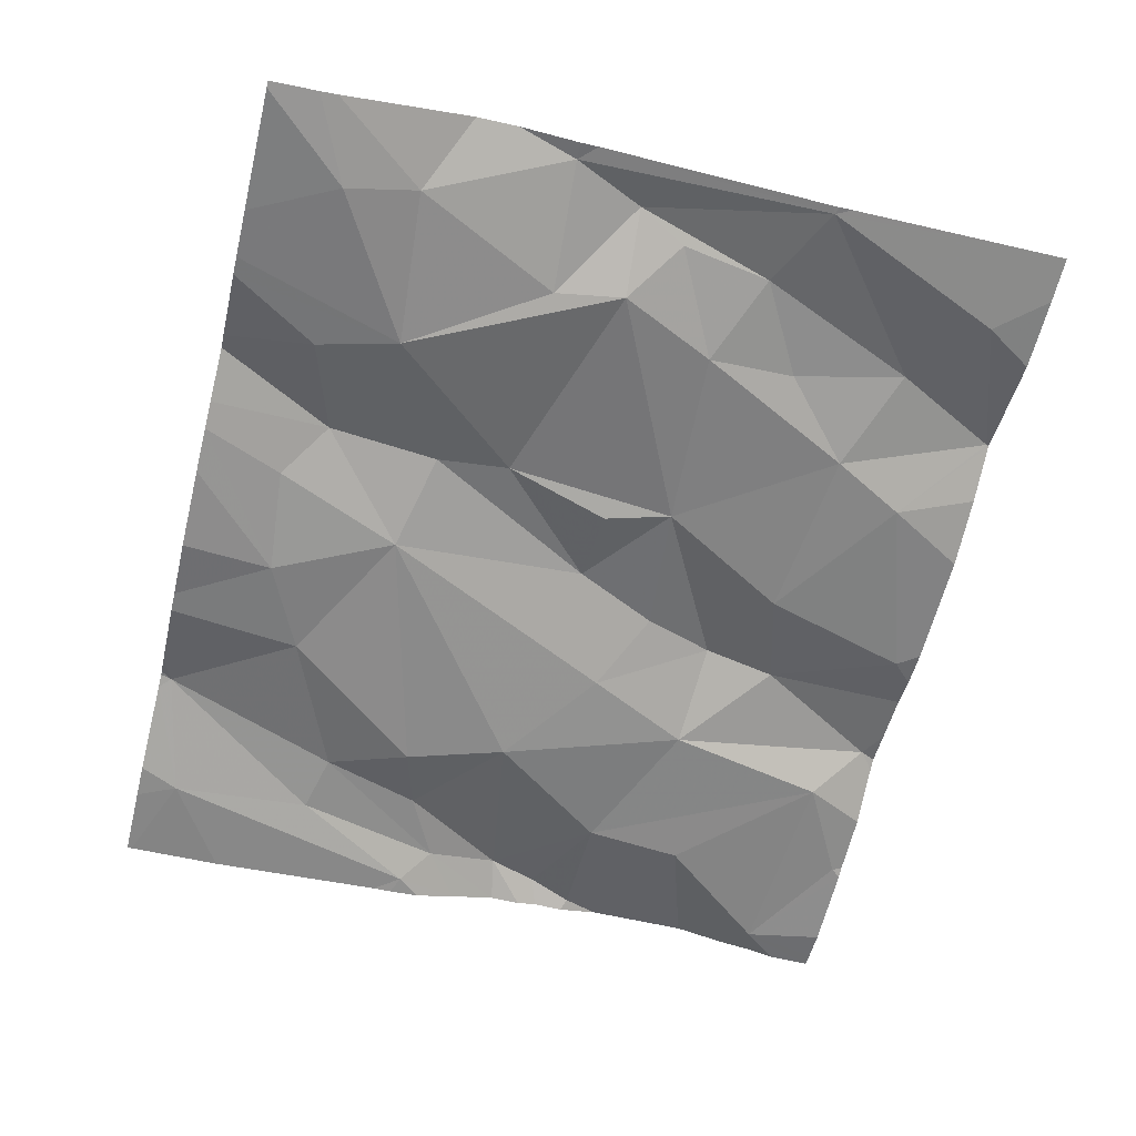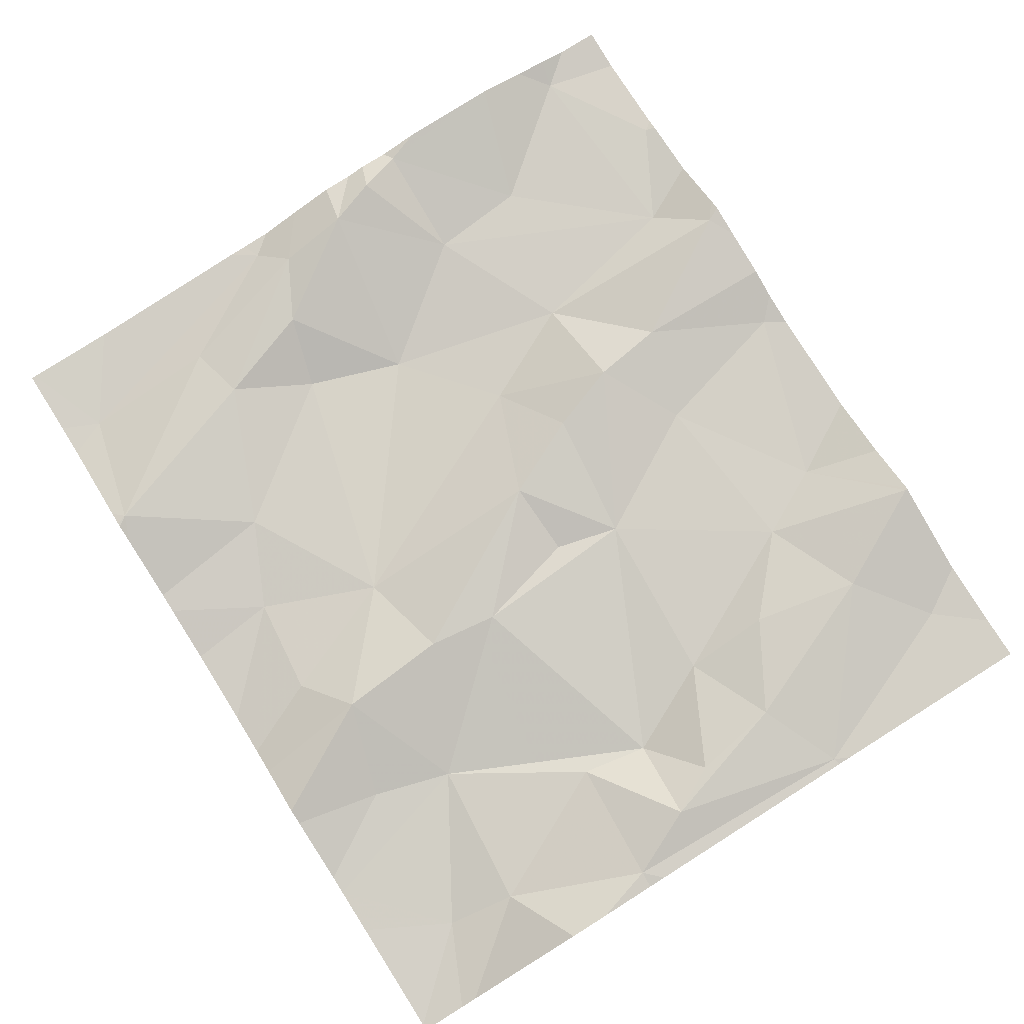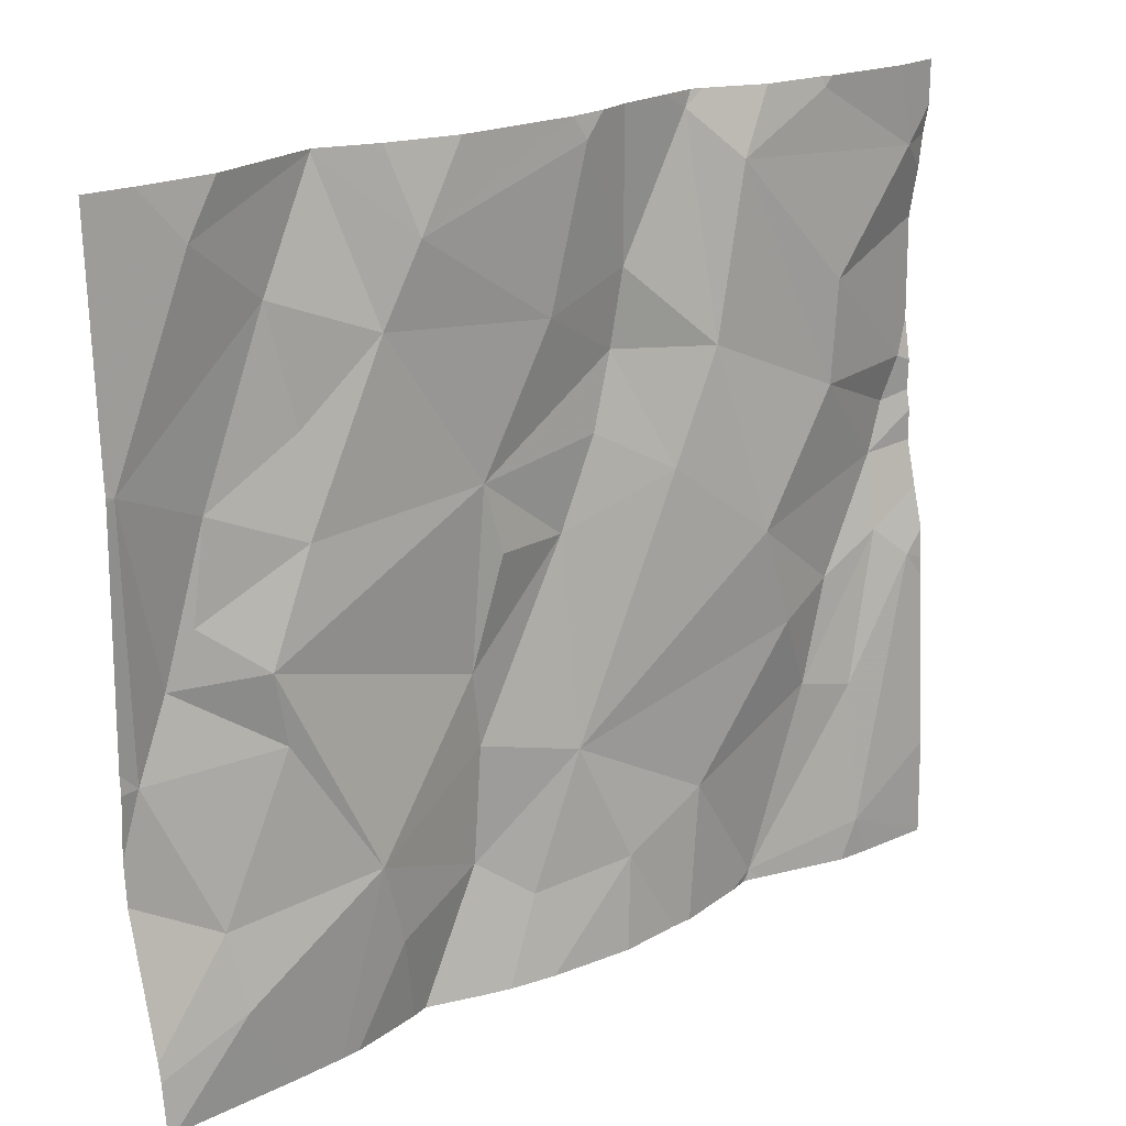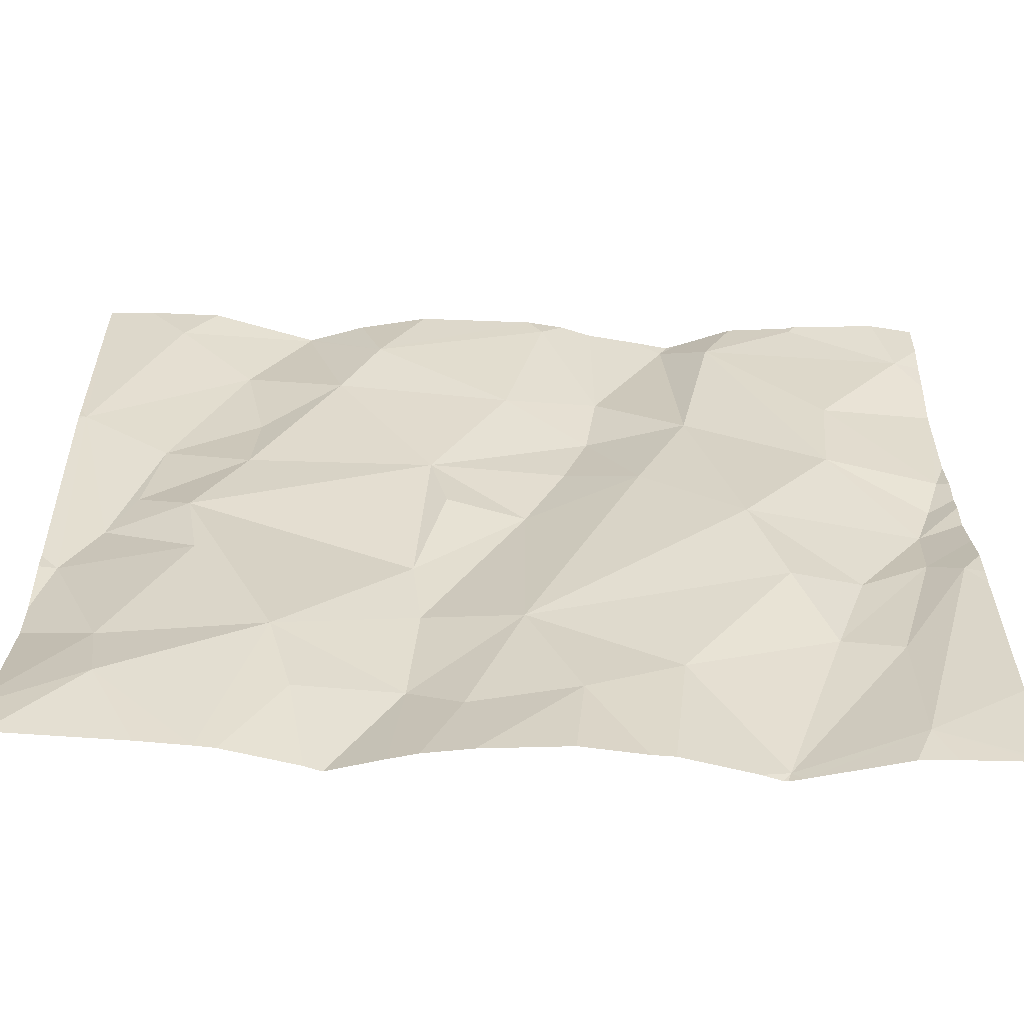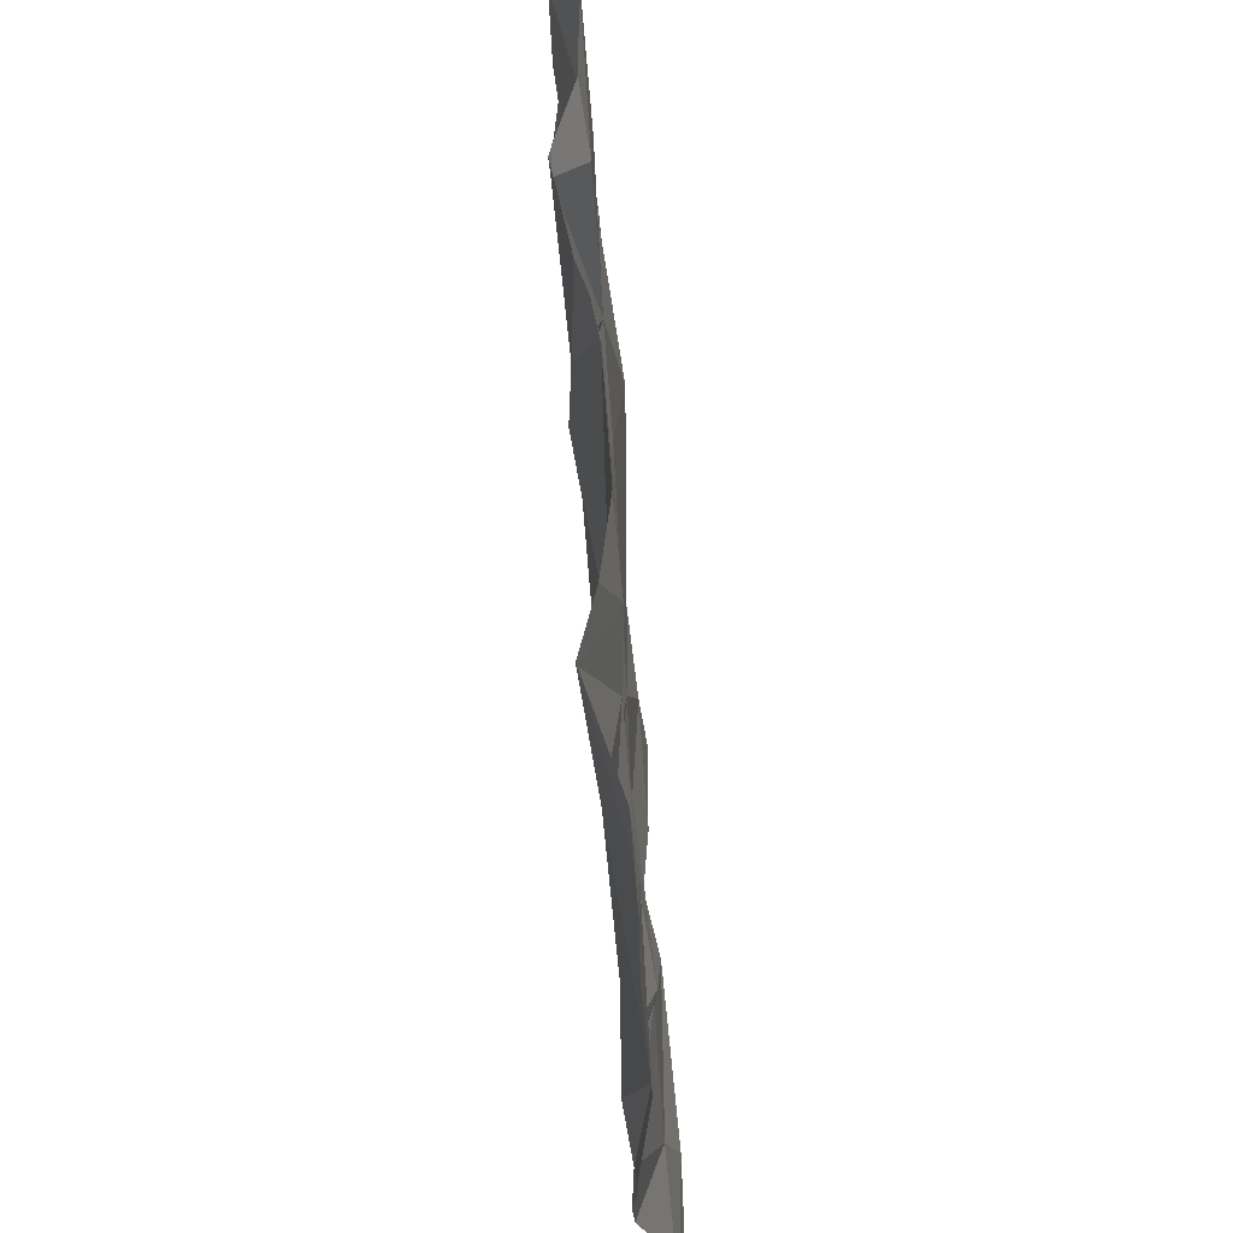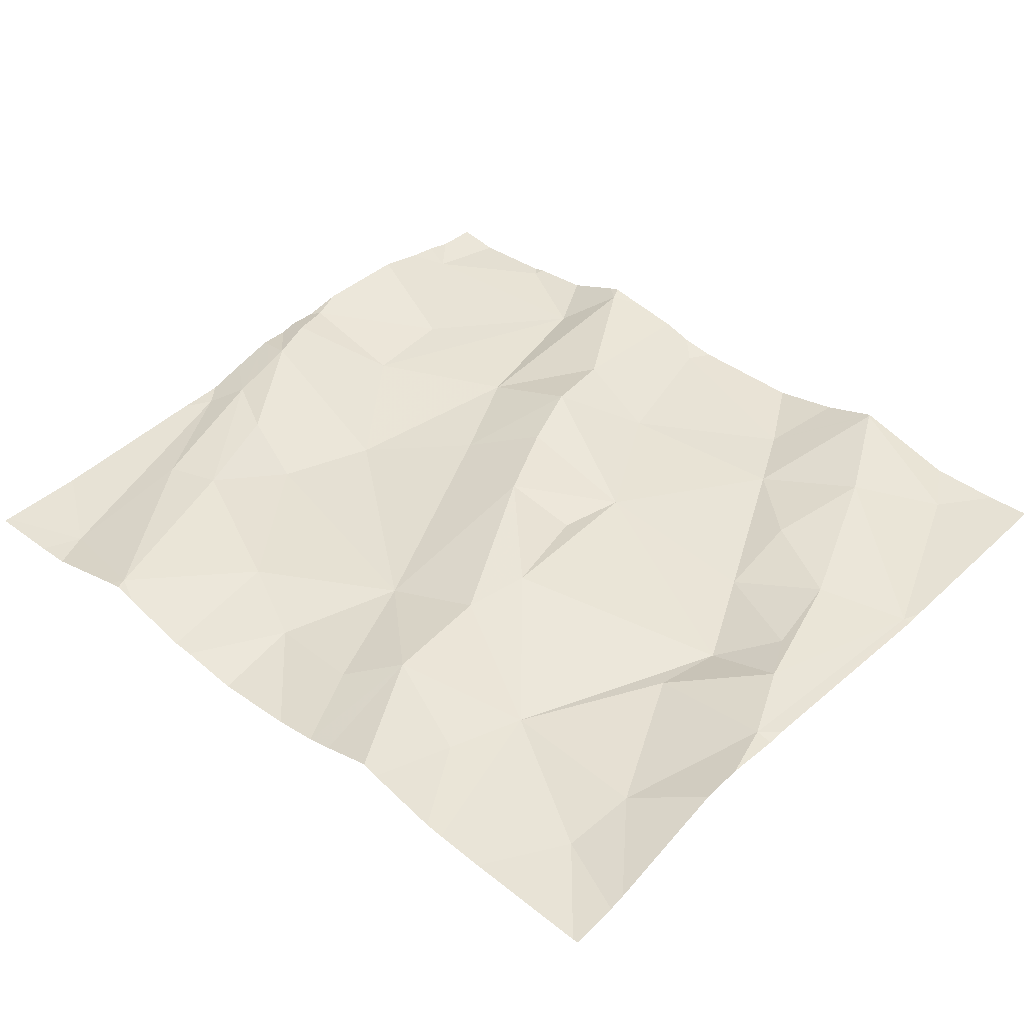
<metadata>
{"format":"obj","ext":"obj","renderer":"f3d","projection":"perspective","resolution":1024,"background":"white","views":[{"elev":-62.9,"azim":76.2,"up":"+Z"},{"elev":78.9,"azim":57.8,"up":"+Z"},{"elev":21.3,"azim":142.6,"up":"+Y"},{"elev":-56.1,"azim":179.2,"up":"+Y"},{"elev":64.0,"azim":87.5,"up":"+Y"},{"elev":39.5,"azim":42.4,"up":"+Z"}]}
</metadata>
<code>
v -88.28 289.3 501.1
v -88.28 289.3 501.1
v -88.28 289.4 501.1
v -88.28 289.6 501.1
v -88.28 289.6 501.1
v -88.28 289.5 501.1
v -88.25 289.6 501.1
v -88.28 289.5 501.1
v -88.27 289.3 501.1
v -88.14 289.4 501.1
v -88.28 289.3 501.1
v -88.25 289.3 501.1
v -88.28 289.2 501.1
v -88.23 289.2 501.1
v -88.28 289.1 501.1
v -88.28 289.1 501.1
v -88.28 288.8 501.1
v -88.26 289.1 501.1
v -88.28 288.7 501.1
v -88.12 289.7 501.1
v -88.17 288.8 501.1
v -87.77 289.7 501.1
v -88.28 289.2 501.1
v -88.28 289.1 501.1
v -88.22 289.1 501.1
v -87.85 289.7 501.1
v -88.26 289.7 501.1
v -88.04 289.7 501.1
v -87.81 289.7 501.1
v -87.89 289.3 501.1
v -87.76 289.2 501.1
v -87.76 289 501.1
v -87.63 288.9 501.1
v -87.69 288.8 501.1
v -88.02 289.2 501.1
v -88.06 289.1 501.1
v -88.14 289.1 501.1
v -88.11 289.7 501.1
v -88.28 288.7 501.1
v -87.26 289.7 501.1
v -88.28 288.7 501.1
v -87.31 289.6 501.1
v -88.04 288.7 501.1
v -87.42 289.3 501.1
v -87.43 289.4 501.1
v -87.32 289.3 501.1
v -87.3 289.2 501.1
v -88.1 289 501.1
v -87.93 288.9 501.1
v -88.13 289.3 501.1
v -87.54 289.7 501.1
v -88.03 288.7 501.1
v -88.23 289.7 501.1
v -87.66 289.2 501.1
v -87.64 289.3 501.1
v -87.82 288.8 501.1
v -87.27 289.2 501.1
v -87.37 289.2 501.1
v -87.29 288.9 501.1
v -87.91 288.7 501.1
v -88.02 288.7 501.1
v -87.63 289.1 501.1
v -87.64 289 501.1
v -87.31 288.8 501.1
v -87.23 289.1 501.1
v -87.51 288.8 501.1
v -87.48 288.9 501.1
v -87.38 289.1 501.1
v -87.99 288.7 501.1
v -87.62 288.7 501.1
v -87.21 289.4 501.1
v -88.17 288.9 501.1
v -87.65 288.7 501.1
v -87.81 289.3 501.1
v -88 289.6 501.1
v -88.11 289.7 501.1
v -87.84 289.4 501.1
v -87.52 289.5 501.1
v -87.4 289.5 501.1
v -87.94 289.7 501.2
v -87.96 289.4 501.1
v -87.78 289.6 501.1
v -87.85 289.5 501.1
v -87.57 289.6 501.1
v -87.47 289.7 501.1
v -87.73 289.5 501.1
v -87.2 289.6 501.1
v -87.2 289 501.1
v -87.2 288.8 501.1
v -87.2 288.8 501.1
v -87.2 289 501.1
v -87.2 289.1 501.1
v -87.2 289.1 501.1
v -87.2 289.4 501.1
v -88.28 289.7 501.1
v -87.2 289.4 501.1
v -87.2 289.4 501.1
v -87.47 289.7 501.1
v -88.15 288.7 501.1
v -88.19 288.7 501.1
v -87.88 288.7 501.1
v -87.81 288.7 501.1
v -87.45 288.7 501.1
v -87.42 288.7 501.1
v -88.02 288.7 501.1
v -87.36 288.7 501.1
v -87.55 288.7 501.1
v -87.53 288.7 501.1
v -87.7 288.7 501.1
v -87.21 288.7 501.1
v -87.2 288.7 501.1
v -87.35 289.7 501.1
v -87.62 289.7 501.1
v -87.47 289.7 501.1
v -87.95 289.7 501.2
v -87.91 289.7 501.1
v -87.97 289.7 501.1
v -87.2 289.7 501.1
f 2 9 3
f 5 7 4
f 6 7 5
f 3 9 8
f 8 10 7
f 95 7 27
f 1 12 9
f 11 14 12
f 16 18 15
f 17 21 18
f 19 21 17
f 24 18 23
f 15 18 24
f 23 25 13
f 13 14 11
f 31 30 32
f 33 34 73
f 36 35 37
f 25 14 13
f 101 56 60
f 45 44 46
f 47 46 44
f 36 48 49
f 36 37 48
f 12 14 50
f 35 32 30
f 49 52 69
f 14 25 37
f 115 80 116
f 43 21 99
f 21 19 41
f 31 54 55
f 56 49 60
f 17 18 16
f 57 47 58
f 62 31 63
f 89 64 90
f 65 59 88
f 114 85 112
f 46 47 57
f 33 66 67
f 63 31 32
f 57 58 68
f 33 63 32
f 65 57 68
f 67 66 103
f 65 71 57
f 52 72 21
f 62 63 67
f 100 21 41
f 55 54 62
f 71 65 92
f 64 67 104
f 36 49 32
f 62 54 31
f 99 21 100
f 66 33 107
f 113 84 51
f 112 42 40
f 73 56 109
f 49 56 32
f 18 25 23
f 48 72 52
f 52 49 48
f 56 34 32
f 72 18 21
f 67 68 58
f 71 46 57
f 50 14 35
f 14 37 35
f 18 72 25
f 43 52 21
f 55 74 31
f 38 75 28
f 77 74 55
f 78 45 79
f 77 30 74
f 80 75 81
f 26 82 29
f 7 76 20
f 84 85 98
f 7 10 75
f 75 76 7
f 51 84 98
f 87 71 97
f 79 45 46
f 82 86 84
f 86 77 55
f 44 45 78
f 44 58 47
f 83 86 82
f 46 71 79
f 58 44 55
f 78 55 44
f 71 42 79
f 81 30 77
f 55 78 86
f 86 78 84
f 85 42 112
f 78 79 85
f 84 78 85
f 85 79 42
f 31 74 30
f 11 12 1
f 34 33 32
f 59 68 67
f 25 72 48
f 63 33 67
f 58 55 62
f 81 75 50
f 98 85 114
f 37 25 48
f 35 30 81
f 81 50 35
f 59 65 68
f 35 36 32
f 59 67 64
f 62 67 58
f 10 50 75
f 22 84 113
f 50 9 12
f 9 10 8
f 8 7 6
f 83 80 81
f 80 83 26
f 77 83 81
f 28 80 117
f 86 83 77
f 1 9 2
f 50 10 9
f 40 87 118
f 53 7 20
f 61 52 43
f 87 42 71
f 88 59 89
f 20 76 38
f 60 49 69
f 89 59 64
f 69 52 105
f 90 64 110
f 91 65 88
f 92 65 93
f 22 82 84
f 70 33 73
f 93 65 91
f 94 71 92
f 73 34 56
f 29 82 22
f 96 71 94
f 97 71 96
f 41 19 39
f 26 83 82
f 102 56 101
f 28 75 80
f 103 66 108
f 104 67 103
f 38 76 75
f 105 52 61
f 106 64 104
f 40 42 87
f 107 33 70
f 108 66 107
f 27 7 53
f 109 56 102
f 110 64 106
f 95 4 7
f 111 90 110
f 116 80 26
f 117 80 115

</code>
